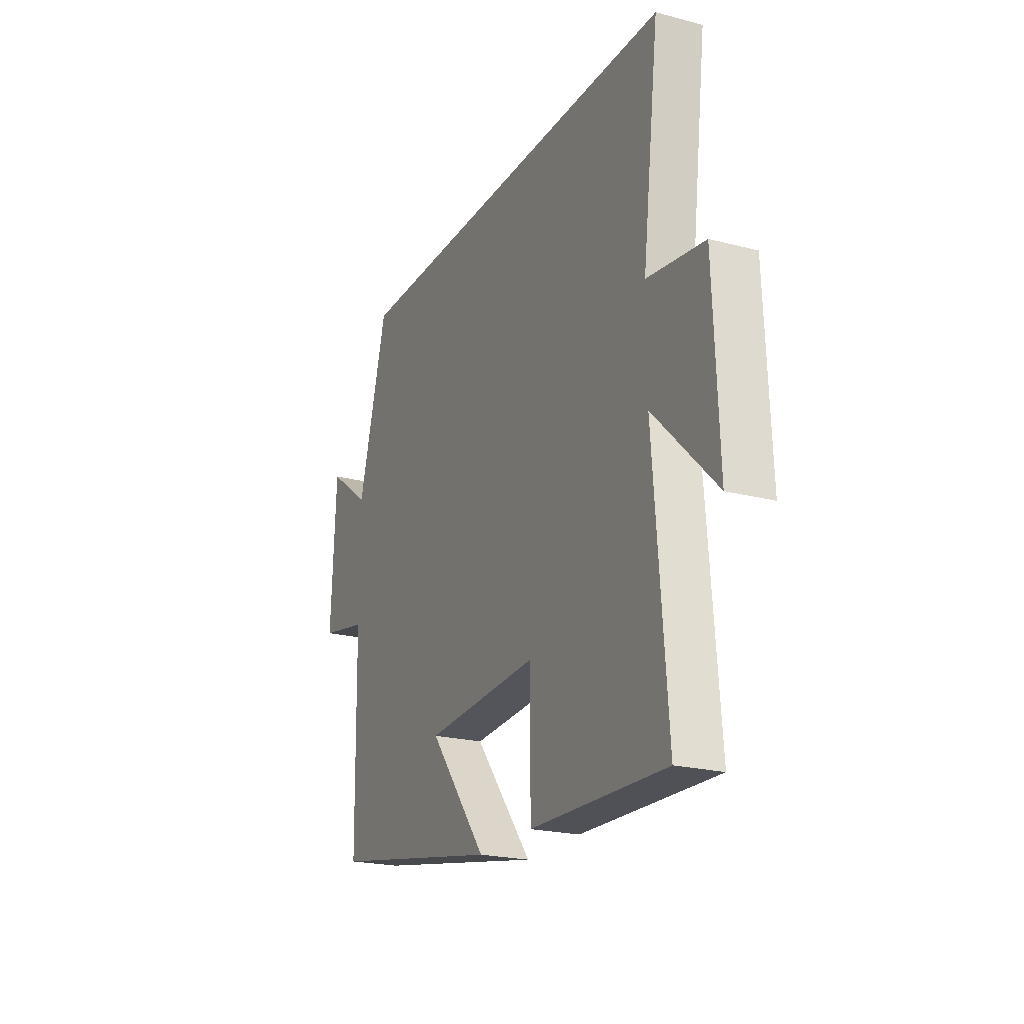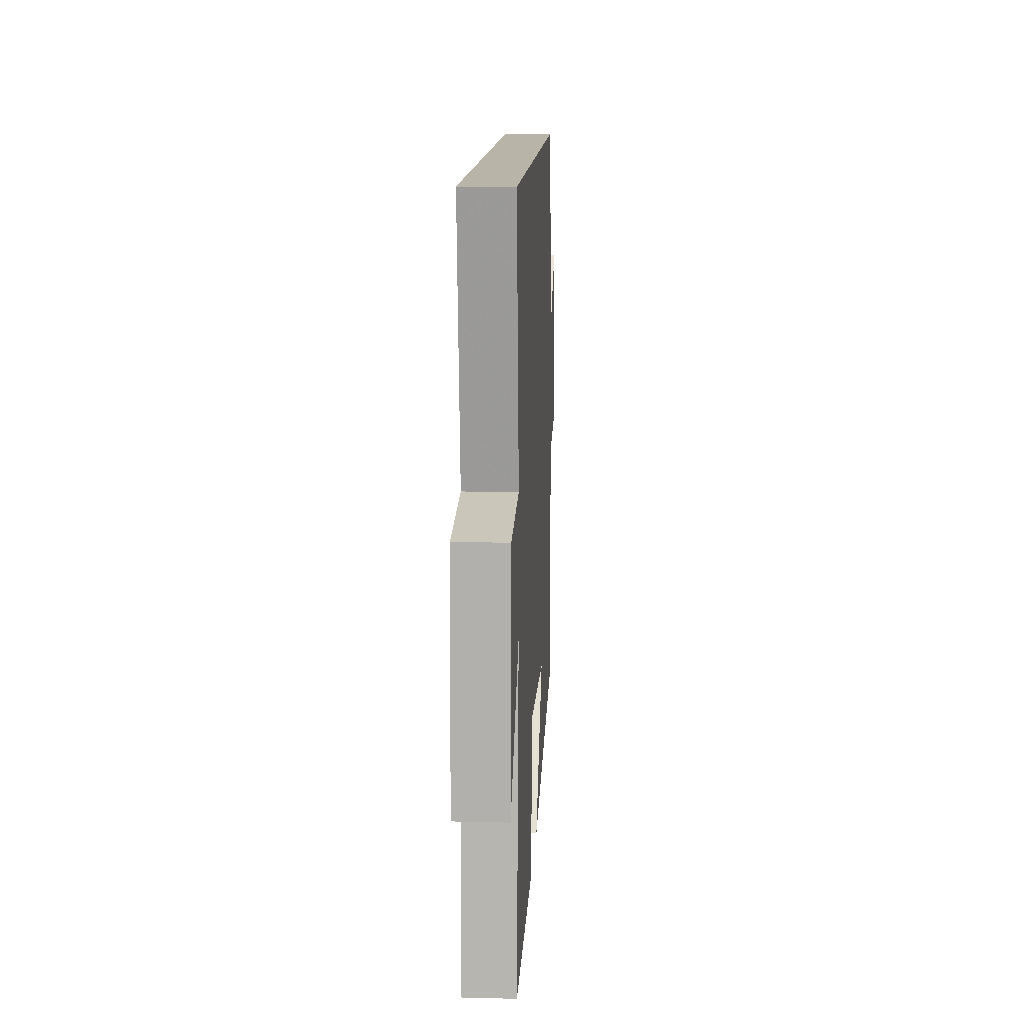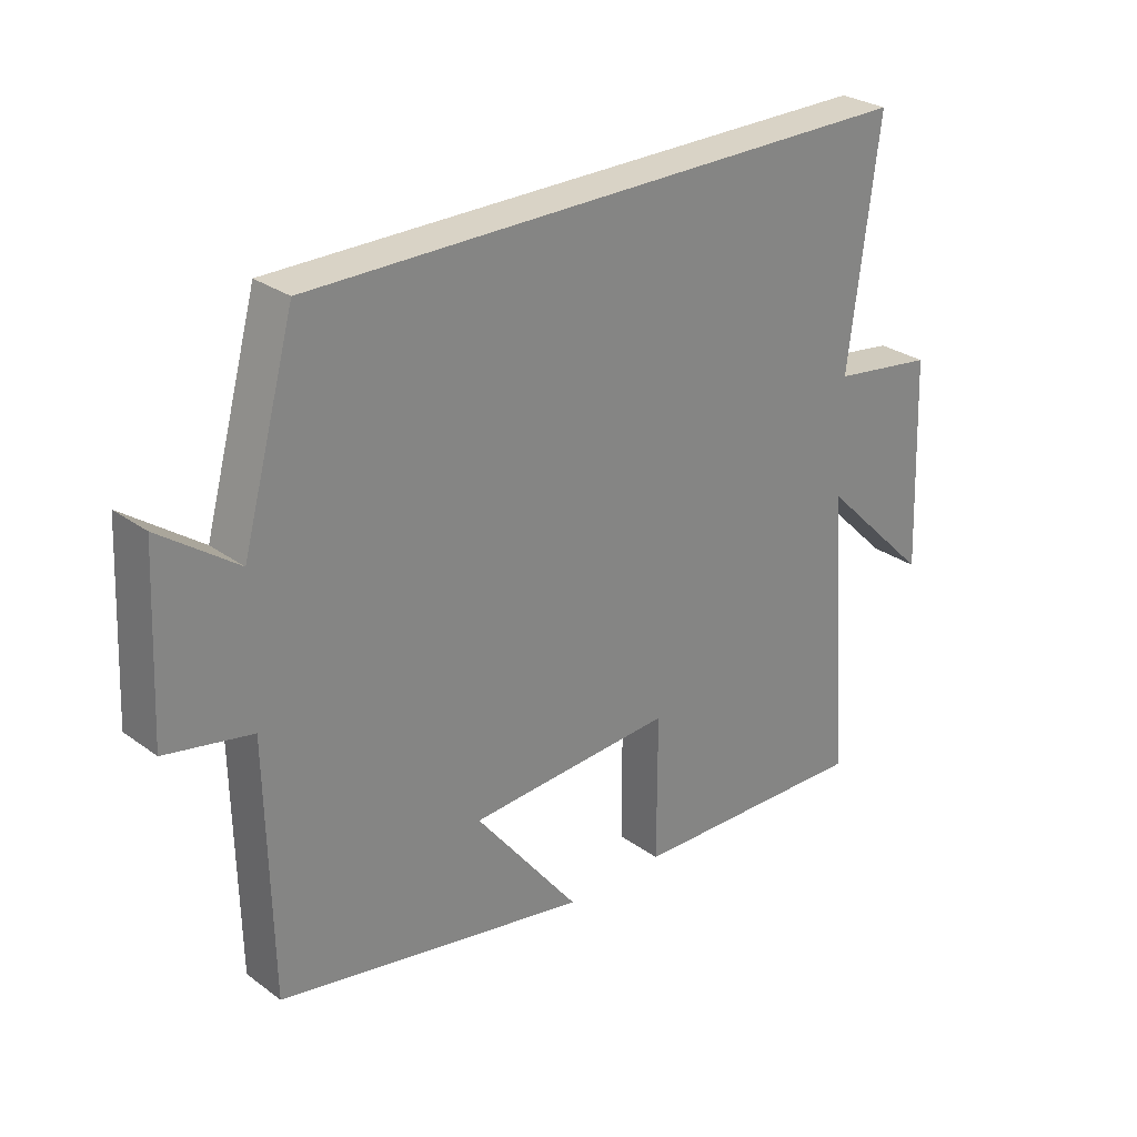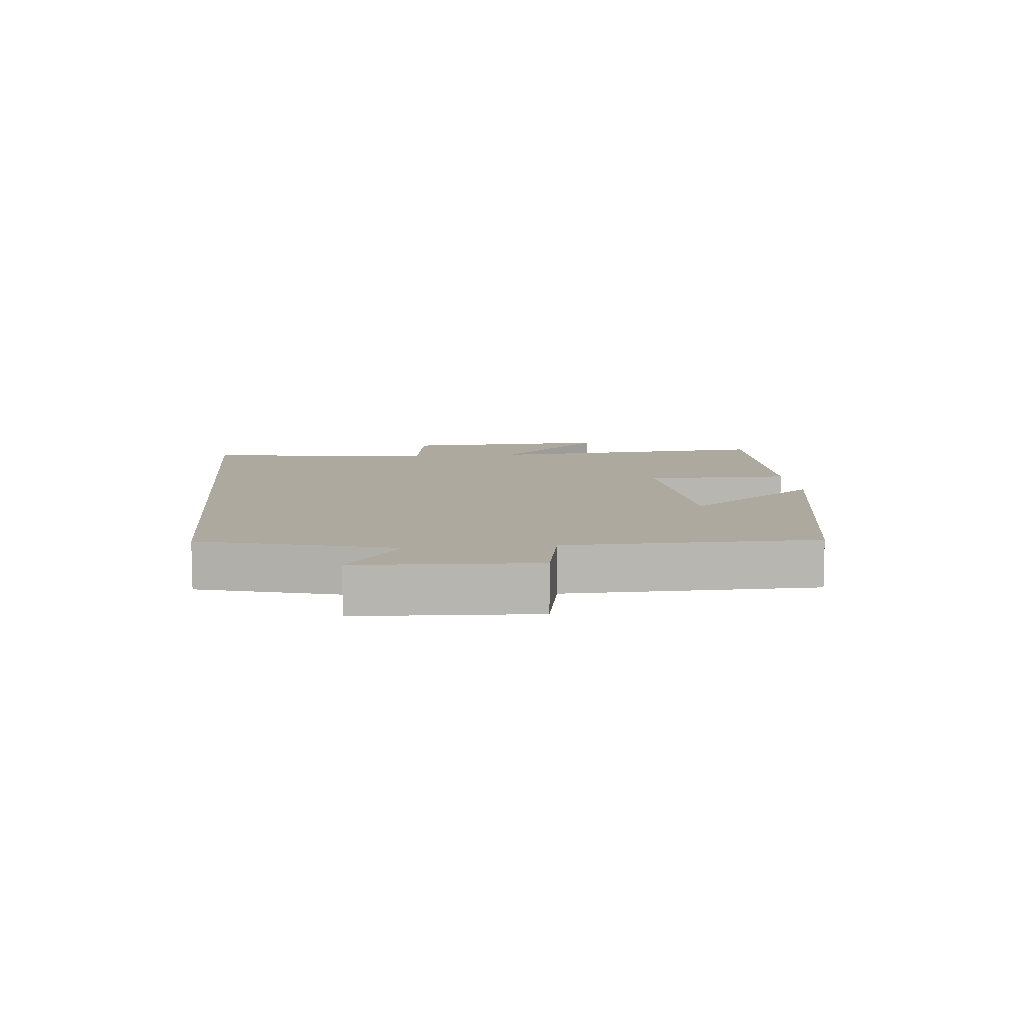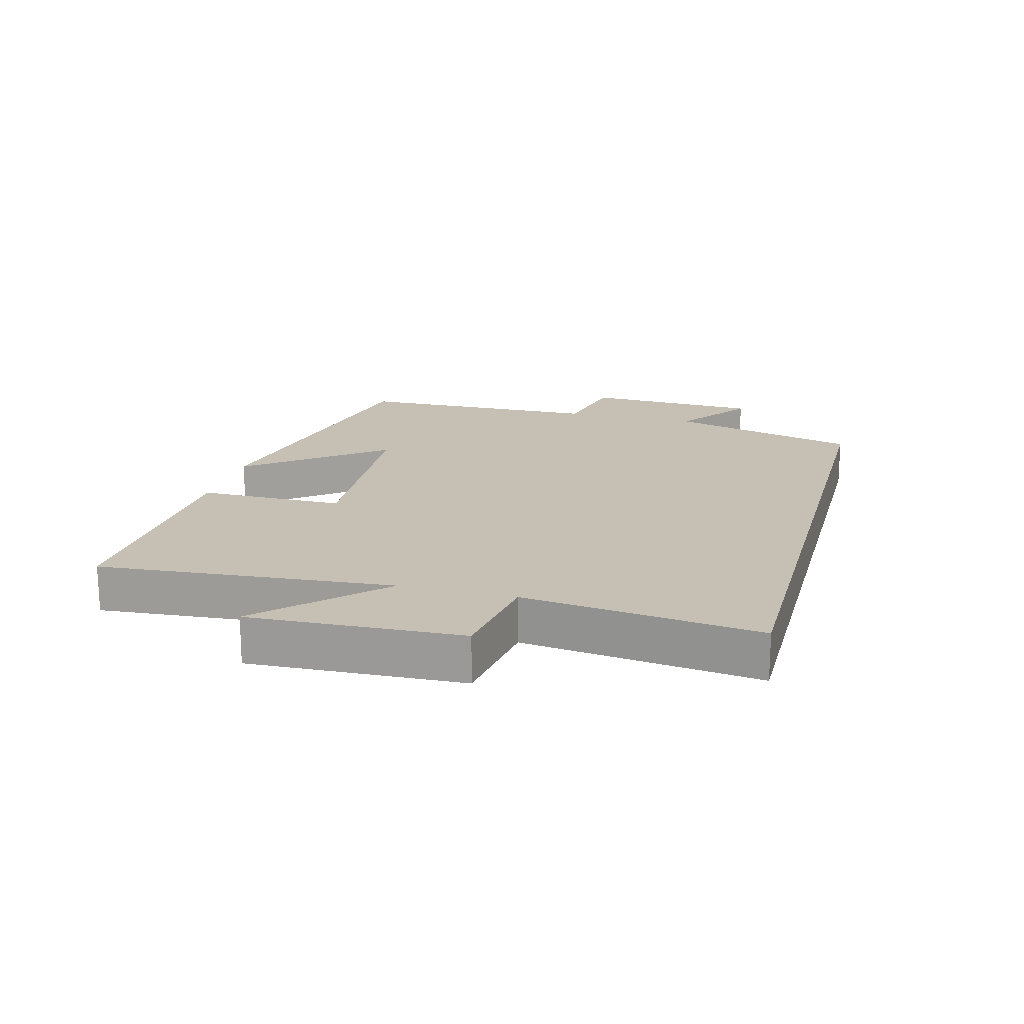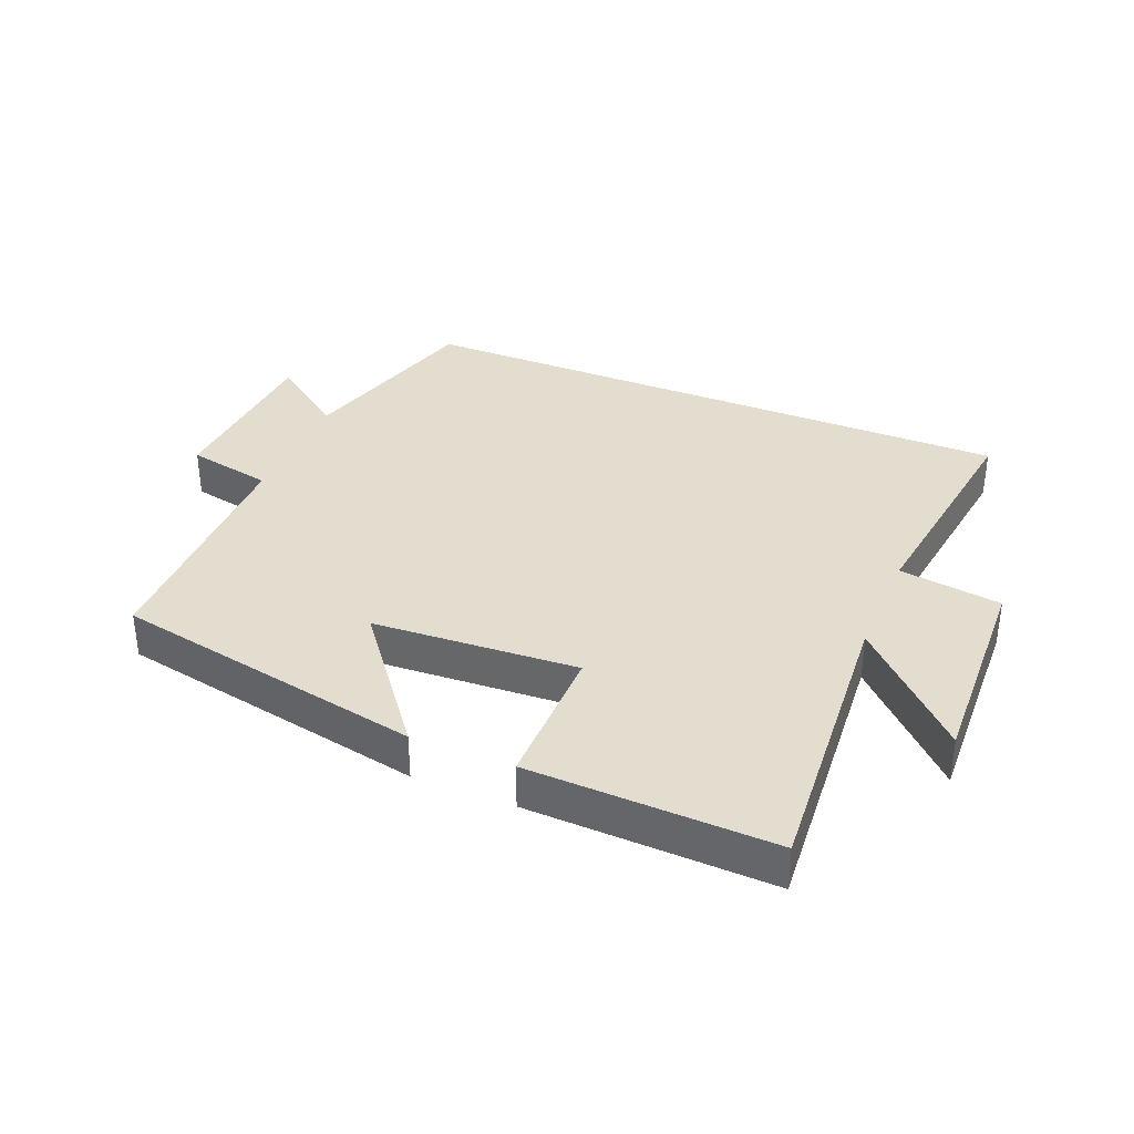
<metadata>
{"format":"obj","ext":"obj","renderer":"f3d","projection":"perspective","resolution":1024,"background":"white","views":[{"elev":-21.8,"azim":-114.6,"up":"+Z"},{"elev":13.1,"azim":-86.8,"up":"+Z"},{"elev":28.3,"azim":137.4,"up":"+Z"},{"elev":9.1,"azim":84.3,"up":"+Y"},{"elev":18.1,"azim":-75.1,"up":"+Y"},{"elev":35.0,"azim":-157.3,"up":"+Y"}]}
</metadata>
<code>
v -0.547 0.07 0.5
v 0.417 0.07 0.5
v 0.5 0.07 0.2
v 0.621 0.07 0.287
v 0.635 0.07 0.009
v 0.5 0.07 -0.018
v 0.493 0.07 -0.407
v 0.004 0.07 -0.5
v 0.168 0.07 -0.291
v -0.154 0.07 -0.271
v -0.154 0.07 -0.5
v -0.537 0.07 -0.511
v -0.5 0.07 -0.051
v -0.675 0.07 -0.224
v -0.661 0.07 0.108
v -0.5 0.07 0.131
v -0.547 0 0.5
v 0.417 0 0.5
v 0.5 0 0.2
v 0.621 0 0.287
v 0.635 0 0.009
v 0.5 0 -0.018
v 0.493 0 -0.407
v 0.004 0 -0.5
v 0.168 0 -0.291
v -0.154 0 -0.271
v -0.154 0 -0.5
v -0.537 0 -0.511
v -0.5 0 -0.051
v -0.675 0 -0.224
v -0.661 0 0.108
v -0.5 0 0.131
f 13 14 15 16
f 10 11 12 13
f 9 10 13 16
f 6 7 8 9
f 1 2 3
f 16 1 3
f 9 16 3
f 6 9 3
f 3 4 5 6
f 32 31 30 29
f 29 28 27 26
f 32 29 26 25
f 25 24 23 22
f 19 18 17
f 19 17 32
f 19 32 25
f 19 25 22
f 22 21 20 19
f 1 17 18 2
f 2 18 19 3
f 3 19 20 4
f 4 20 21 5
f 5 21 22 6
f 6 22 23 7
f 7 23 24 8
f 8 24 25 9
f 9 25 26 10
f 10 26 27 11
f 11 27 28 12
f 12 28 29 13
f 13 29 30 14
f 14 30 31 15
f 15 31 32 16
f 16 32 17 1

</code>
